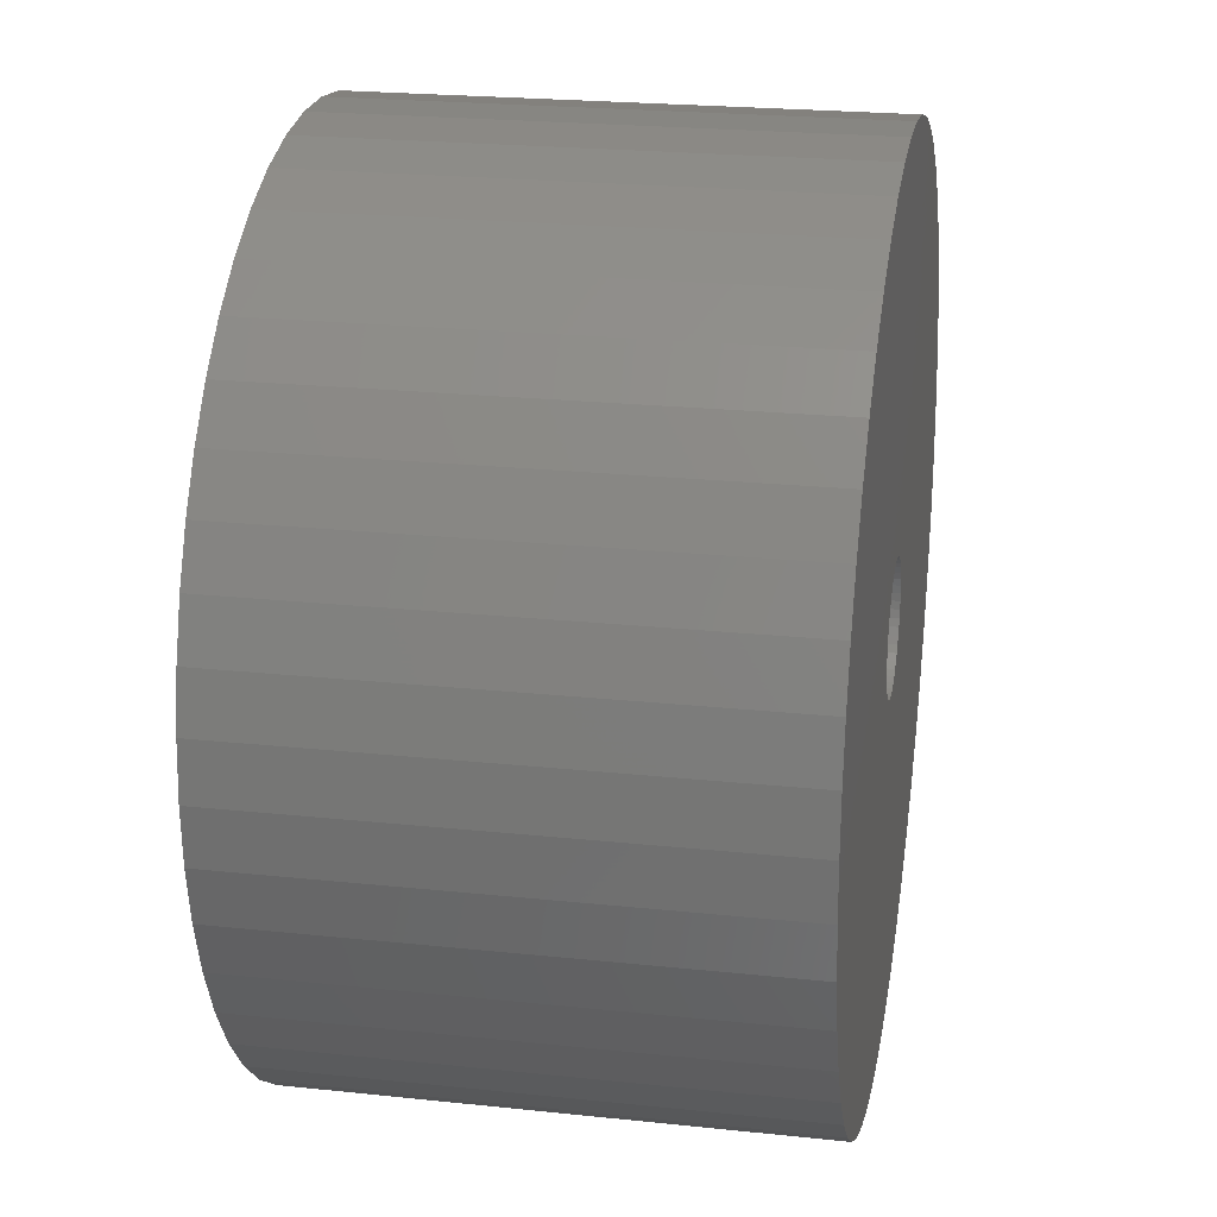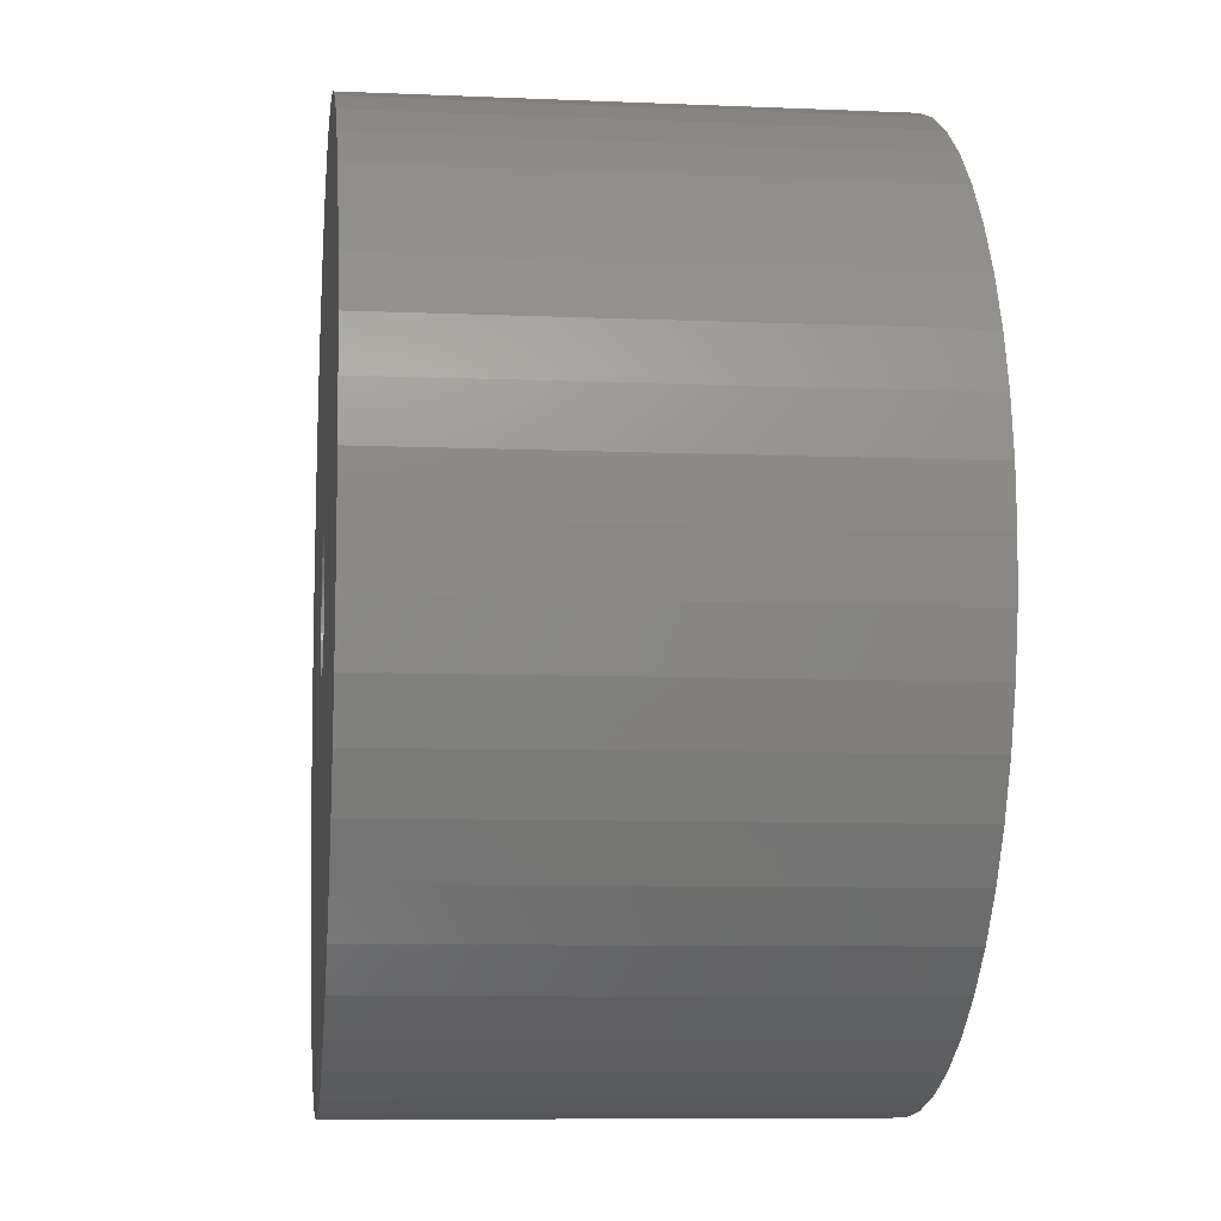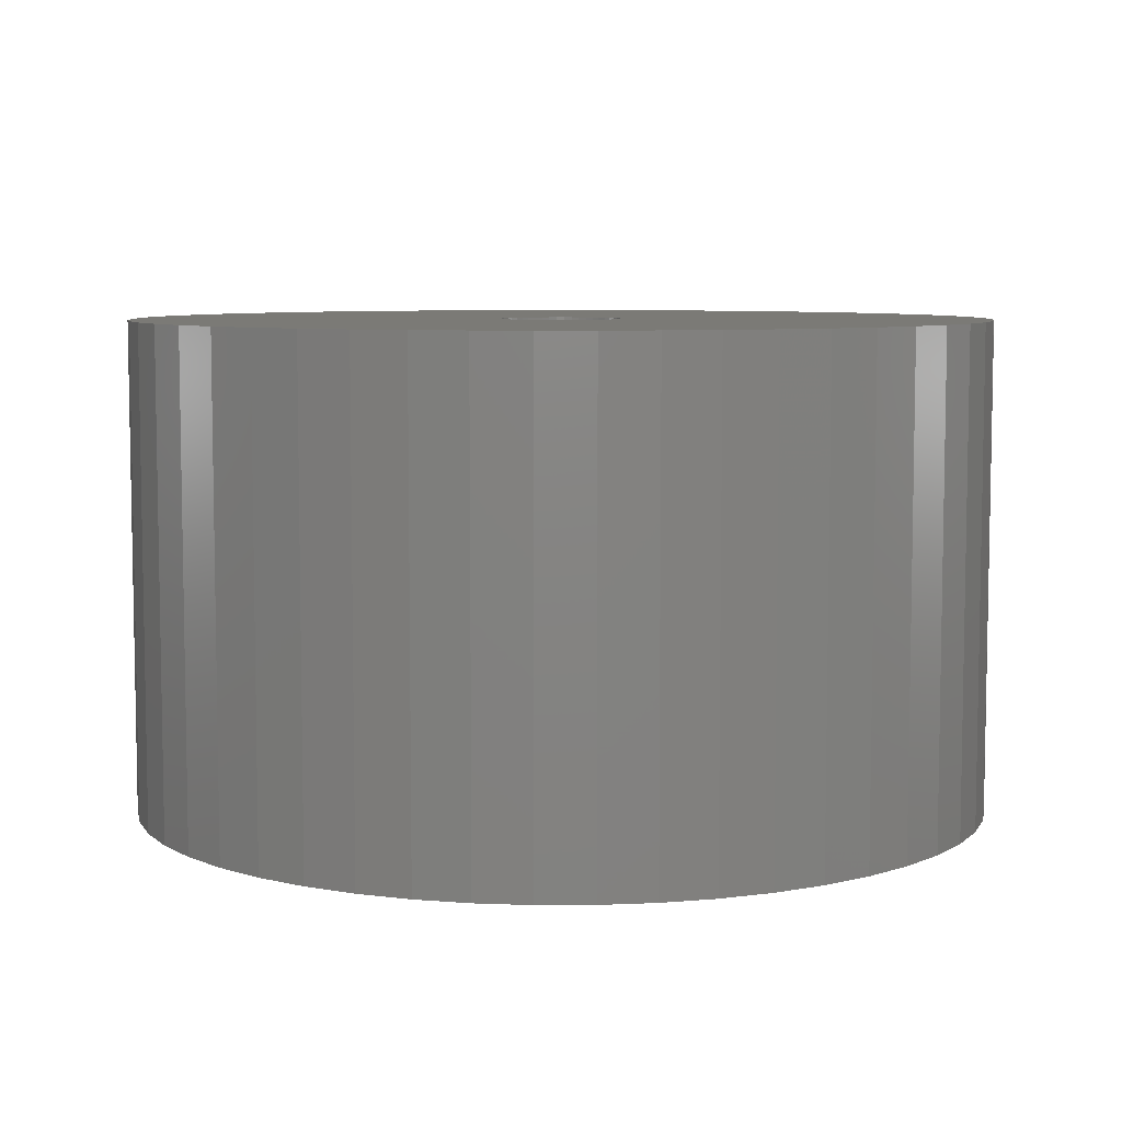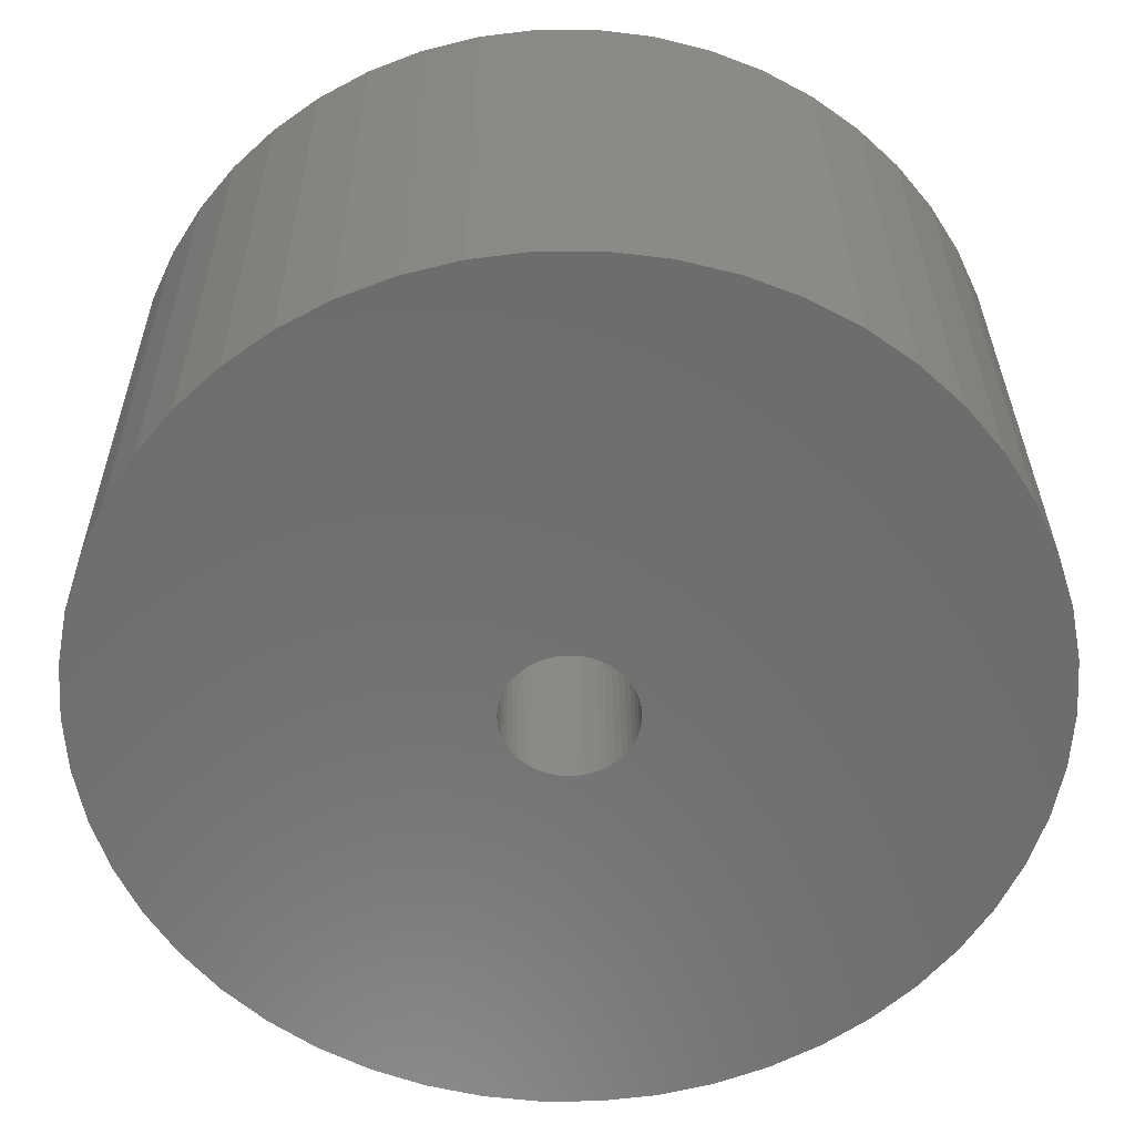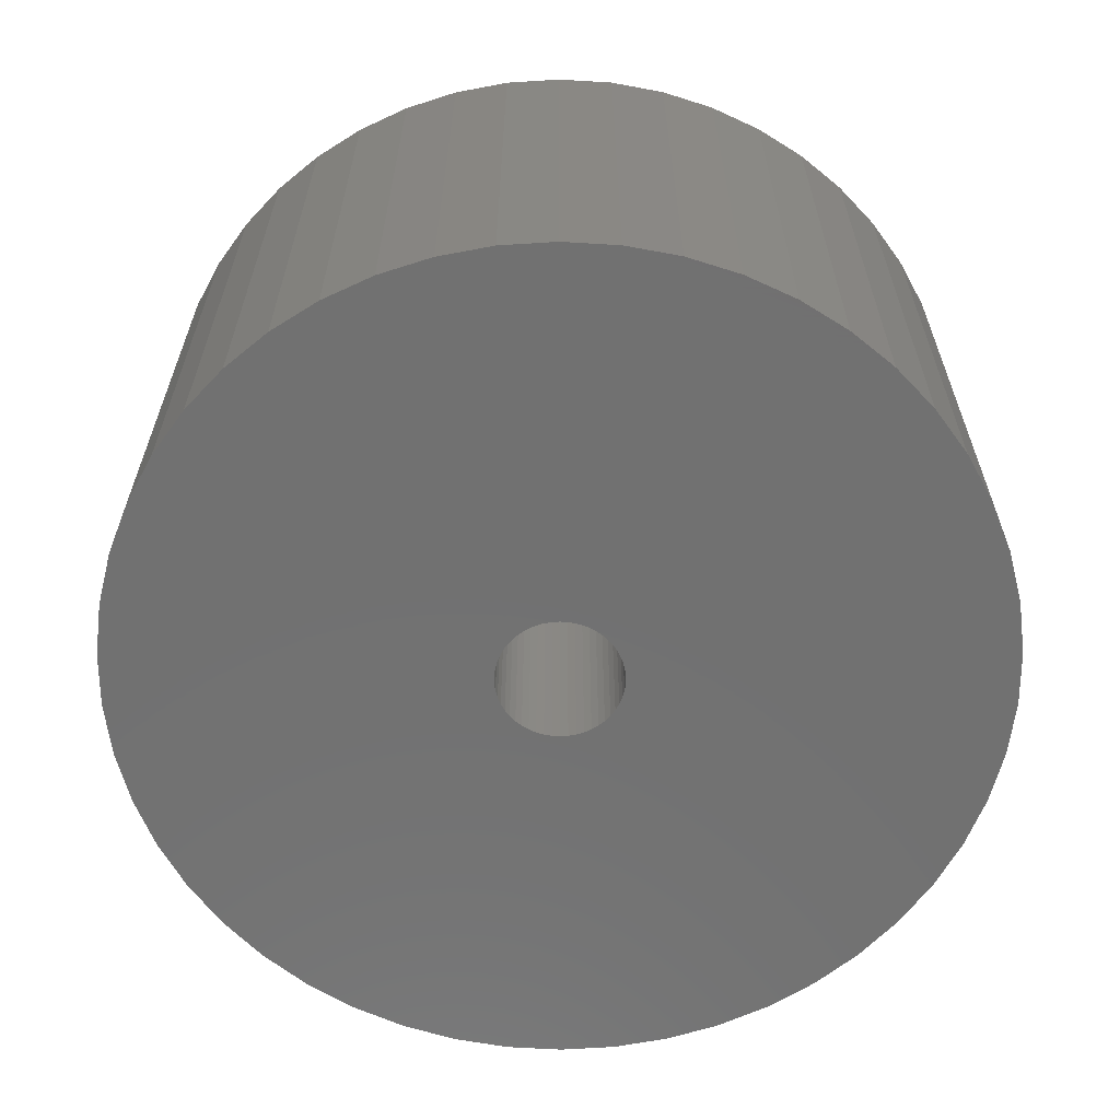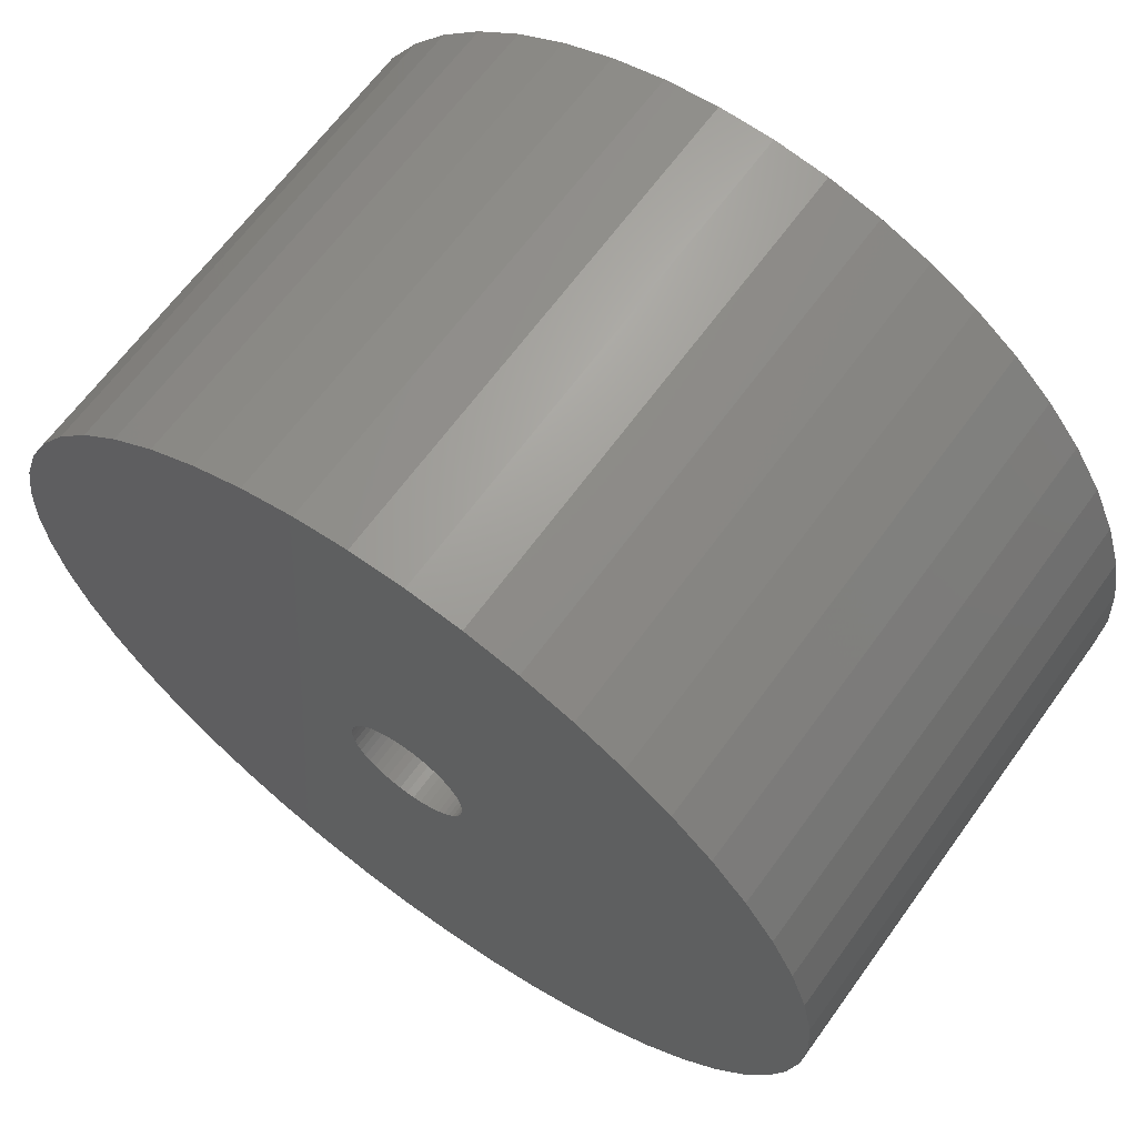
<metadata>
{"format":"stl","ext":"stl","renderer":"f3d","projection":"perspective","resolution":1024,"background":"white","views":[{"elev":22.7,"azim":-79.7,"up":"+Y"},{"elev":-8.1,"azim":83.2,"up":"+Y"},{"elev":6.9,"azim":157.9,"up":"+Z"},{"elev":30.9,"azim":-0.4,"up":"+Y"},{"elev":-63.0,"azim":133.3,"up":"+Z"},{"elev":65.2,"azim":35.9,"up":"+Y"}]}
</metadata>
<code>
# stl→obj: 200 verts, 400 faces
v 17.5 0 10
v 17.36 2.193 -10
v 17.36 2.193 10
v 17.5 0 -10
v -17.5 0 -10
v -17.36 2.193 10
v -17.36 2.193 -10
v -17.5 0 10
v 1.099 17.47 -10
v -1.099 17.47 10
v 1.099 17.47 10
v -1.099 17.47 -10
v -1.099 -17.47 -10
v 1.099 -17.47 10
v -1.099 -17.47 10
v 1.099 -17.47 -10
v 12.76 11.98 -10
v 11.15 13.48 10
v 12.76 11.98 10
v 11.15 13.48 -10
v -11.15 13.48 -10
v -12.76 11.98 10
v -11.15 13.48 10
v -12.76 11.98 -10
v -5.408 16.64 -10
v -7.451 15.83 10
v -5.408 16.64 10
v -7.451 15.83 -10
v 16.27 6.442 10
v 15.34 8.431 -10
v 15.34 8.431 10
v 16.27 6.442 -10
v 16.95 4.352 -10
v 16.95 4.352 10
v 7.451 15.83 -10
v 5.408 16.64 10
v 7.451 15.83 10
v 5.408 16.64 -10
v 9.377 14.78 -10
v 9.377 14.78 10
v -16.27 6.442 -10
v -15.34 8.431 10
v -15.34 8.431 -10
v -16.27 6.442 10
v -16.95 4.352 -10
v -16.95 4.352 10
v -3.279 17.19 -10
v -3.279 17.19 10
v 3.279 -17.19 10
v 3.279 -17.19 -10
v 14.16 10.29 10
v 14.16 10.29 -10
v 3.279 17.19 10
v 3.279 17.19 -10
v -14.16 10.29 10
v -14.16 10.29 -10
v 2.5 0 10
v 2.48 0.3133 10
v 17.36 -2.193 10
v 2.421 0.6217 10
v 2.48 -0.3133 10
v 2.324 0.9203 10
v 16.95 -4.352 10
v 2.191 1.204 10
v 2.421 -0.6217 10
v 2.023 1.469 10
v 16.27 -6.442 10
v 1.822 1.711 10
v 2.324 -0.9203 10
v 1.594 1.926 10
v 15.34 -8.431 10
v 1.34 2.111 10
v 2.191 -1.204 10
v 1.064 2.262 10
v 14.16 -10.29 10
v 0.7725 2.378 10
v 2.023 -1.469 10
v 12.76 -11.98 10
v 0.4685 2.456 10
v 0.157 2.495 10
v -0.157 2.495 10
v -0.4685 2.456 10
v -0.7725 2.378 10
v -1.064 2.262 10
v -1.34 2.111 10
v -9.377 14.78 10
v -1.594 1.926 10
v -1.822 1.711 10
v -2.023 1.469 10
v 1.822 -1.711 10
v 11.15 -13.48 10
v 1.594 -1.926 10
v 9.377 -14.78 10
v 1.34 -2.111 10
v 7.451 -15.83 10
v 1.064 -2.262 10
v 5.408 -16.64 10
v 0.7725 -2.378 10
v 0.4685 -2.456 10
v 0.157 -2.495 10
v -0.157 -2.495 10
v -0.4685 -2.456 10
v -3.279 -17.19 10
v -0.7725 -2.378 10
v -5.408 -16.64 10
v -1.064 -2.262 10
v -7.451 -15.83 10
v -1.34 -2.111 10
v -9.377 -14.78 10
v -1.594 -1.926 10
v -11.15 -13.48 10
v -1.822 -1.711 10
v -12.76 -11.98 10
v -2.023 -1.469 10
v -14.16 -10.29 10
v -2.191 -1.204 10
v -15.34 -8.431 10
v -2.324 -0.9203 10
v -16.27 -6.442 10
v -2.421 -0.6217 10
v -16.95 -4.352 10
v -2.48 -0.3133 10
v -17.36 -2.193 10
v -2.5 0 10
v -2.191 1.204 10
v -2.324 0.9203 10
v -2.421 0.6217 10
v -2.48 0.3133 10
v -9.377 14.78 -10
v 17.36 -2.193 -10
v 16.95 -4.352 -10
v -12.76 -11.98 -10
v -11.15 -13.48 -10
v -15.34 -8.431 -10
v -16.27 -6.442 -10
v -14.16 -10.29 -10
v 2.5 0 -10
v 2.48 -0.3133 -10
v 2.421 -0.6217 -10
v 16.27 -6.442 -10
v 2.48 0.3133 -10
v 2.324 -0.9203 -10
v 15.34 -8.431 -10
v 2.191 -1.204 -10
v 14.16 -10.29 -10
v 2.421 0.6217 -10
v 2.023 -1.469 -10
v 12.76 -11.98 -10
v 1.822 -1.711 -10
v 11.15 -13.48 -10
v 2.324 0.9203 -10
v 1.594 -1.926 -10
v 9.377 -14.78 -10
v 1.34 -2.111 -10
v 7.451 -15.83 -10
v 2.191 1.204 -10
v 1.064 -2.262 -10
v 5.408 -16.64 -10
v 0.7725 -2.378 -10
v 2.023 1.469 -10
v 0.4685 -2.456 -10
v 0.157 -2.495 -10
v -0.157 -2.495 -10
v -0.4685 -2.456 -10
v -3.279 -17.19 -10
v -0.7725 -2.378 -10
v -5.408 -16.64 -10
v -1.064 -2.262 -10
v -7.451 -15.83 -10
v -1.34 -2.111 -10
v -9.377 -14.78 -10
v -1.594 -1.926 -10
v -1.822 -1.711 -10
v -2.023 -1.469 -10
v 1.822 1.711 -10
v 1.594 1.926 -10
v 1.34 2.111 -10
v 1.064 2.262 -10
v 0.7725 2.378 -10
v 0.4685 2.456 -10
v 0.157 2.495 -10
v -0.157 2.495 -10
v -0.4685 2.456 -10
v -0.7725 2.378 -10
v -1.064 2.262 -10
v -1.34 2.111 -10
v -1.594 1.926 -10
v -1.822 1.711 -10
v -2.023 1.469 -10
v -2.191 1.204 -10
v -2.324 0.9203 -10
v -2.421 0.6217 -10
v -2.48 0.3133 -10
v -2.5 0 -10
v -2.191 -1.204 -10
v -2.324 -0.9203 -10
v -2.421 -0.6217 -10
v -16.95 -4.352 -10
v -2.48 -0.3133 -10
v -17.36 -2.193 -10
f 1 2 3
f 2 1 4
f 5 6 7
f 6 5 8
f 9 10 11
f 10 9 12
f 13 14 15
f 14 13 16
f 17 18 19
f 18 17 20
f 21 22 23
f 22 21 24
f 25 26 27
f 26 25 28
f 29 30 31
f 30 29 32
f 3 33 34
f 33 3 2
f 35 36 37
f 36 35 38
f 39 37 40
f 37 39 35
f 41 42 43
f 42 41 44
f 45 44 41
f 44 45 46
f 47 27 48
f 27 47 25
f 16 49 14
f 49 16 50
f 34 32 29
f 32 34 33
f 51 17 19
f 17 51 52
f 31 52 51
f 52 31 30
f 38 53 36
f 53 38 54
f 54 11 53
f 11 54 9
f 20 40 18
f 40 20 39
f 43 55 56
f 55 43 42
f 56 22 24
f 22 56 55
f 7 46 45
f 46 7 6
f 57 1 3
f 58 3 34
f 1 57 59
f 60 34 29
f 61 59 57
f 62 29 31
f 59 61 63
f 64 31 51
f 65 63 61
f 66 51 19
f 63 65 67
f 68 19 18
f 69 67 65
f 70 18 40
f 67 69 71
f 72 40 37
f 73 71 69
f 74 37 36
f 71 73 75
f 76 36 53
f 77 75 73
f 75 77 78
f 3 58 57
f 34 60 58
f 29 62 60
f 31 64 62
f 51 66 64
f 19 68 66
f 18 70 68
f 40 72 70
f 79 53 11
f 37 74 72
f 36 76 74
f 53 79 76
f 11 80 79
f 11 81 80
f 10 81 11
f 81 10 82
f 48 82 10
f 82 48 83
f 27 83 48
f 83 27 84
f 26 84 27
f 84 26 85
f 86 85 26
f 85 86 87
f 23 87 86
f 87 23 88
f 88 22 89
f 22 88 23
f 90 78 77
f 78 90 91
f 92 91 90
f 91 92 93
f 94 93 92
f 93 94 95
f 96 95 94
f 95 96 97
f 98 97 96
f 97 98 49
f 99 49 98
f 49 99 14
f 100 14 99
f 101 14 100
f 15 101 102
f 103 102 104
f 105 104 106
f 101 15 14
f 107 106 108
f 109 108 110
f 111 110 112
f 113 112 114
f 115 114 116
f 117 116 118
f 119 118 120
f 121 120 122
f 102 103 15
f 123 122 124
f 55 89 22
f 89 55 125
f 104 105 103
f 42 125 55
f 106 107 105
f 125 42 126
f 108 109 107
f 44 126 42
f 110 111 109
f 126 44 127
f 112 113 111
f 46 127 44
f 114 115 113
f 127 46 128
f 116 117 115
f 6 128 46
f 118 119 117
f 128 6 124
f 120 121 119
f 8 124 6
f 122 123 121
f 124 8 123
f 28 86 26
f 86 28 129
f 129 23 86
f 23 129 21
f 12 48 10
f 48 12 47
f 59 4 1
f 4 59 130
f 63 130 59
f 130 63 131
f 132 111 113
f 111 132 133
f 134 119 135
f 119 134 117
f 136 117 134
f 117 136 115
f 137 4 130
f 138 130 131
f 4 137 2
f 139 131 140
f 141 2 137
f 142 140 143
f 2 141 33
f 144 143 145
f 146 33 141
f 147 145 148
f 33 146 32
f 149 148 150
f 151 32 146
f 152 150 153
f 32 151 30
f 154 153 155
f 156 30 151
f 157 155 158
f 30 156 52
f 159 158 50
f 160 52 156
f 52 160 17
f 130 138 137
f 131 139 138
f 140 142 139
f 143 144 142
f 145 147 144
f 148 149 147
f 150 152 149
f 153 154 152
f 161 50 16
f 155 157 154
f 158 159 157
f 50 161 159
f 16 162 161
f 16 163 162
f 13 163 16
f 163 13 164
f 165 164 13
f 164 165 166
f 167 166 165
f 166 167 168
f 169 168 167
f 168 169 170
f 171 170 169
f 170 171 172
f 133 172 171
f 172 133 173
f 173 132 174
f 132 173 133
f 175 17 160
f 17 175 20
f 176 20 175
f 20 176 39
f 177 39 176
f 39 177 35
f 178 35 177
f 35 178 38
f 179 38 178
f 38 179 54
f 180 54 179
f 54 180 9
f 181 9 180
f 182 9 181
f 12 182 183
f 47 183 184
f 25 184 185
f 182 12 9
f 28 185 186
f 129 186 187
f 21 187 188
f 24 188 189
f 56 189 190
f 43 190 191
f 41 191 192
f 45 192 193
f 183 47 12
f 7 193 194
f 136 174 132
f 174 136 195
f 184 25 47
f 134 195 136
f 185 28 25
f 195 134 196
f 186 129 28
f 135 196 134
f 187 21 129
f 196 135 197
f 188 24 21
f 198 197 135
f 189 56 24
f 197 198 199
f 190 43 56
f 200 199 198
f 191 41 43
f 199 200 194
f 192 45 41
f 5 194 200
f 193 7 45
f 194 5 7
f 155 93 95
f 93 155 153
f 71 140 67
f 140 71 143
f 132 115 136
f 115 132 113
f 135 121 198
f 121 135 119
f 150 78 91
f 78 150 148
f 158 95 97
f 95 158 155
f 50 97 49
f 97 50 158
f 75 143 71
f 143 75 145
f 78 145 75
f 145 78 148
f 67 131 63
f 131 67 140
f 165 15 103
f 15 165 13
f 167 103 105
f 103 167 165
f 198 123 200
f 123 198 121
f 200 8 5
f 8 200 123
f 153 91 93
f 91 153 150
f 169 105 107
f 105 169 167
f 171 107 109
f 107 171 169
f 133 109 111
f 109 133 171
f 137 58 141
f 58 137 57
f 124 193 128
f 193 124 194
f 182 80 81
f 80 182 181
f 162 101 100
f 101 162 163
f 176 68 70
f 68 176 175
f 188 87 88
f 87 188 187
f 185 83 84
f 83 185 184
f 151 64 156
f 64 151 62
f 179 74 76
f 74 179 178
f 180 76 79
f 76 180 179
f 178 72 74
f 72 178 177
f 126 190 125
f 190 126 191
f 183 81 82
f 81 183 182
f 139 61 138
f 61 139 65
f 161 100 99
f 100 161 162
f 146 62 151
f 62 146 60
f 141 60 146
f 60 141 58
f 160 68 175
f 68 160 66
f 156 66 160
f 66 156 64
f 181 79 80
f 79 181 180
f 177 70 72
f 70 177 176
f 125 189 89
f 189 125 190
f 89 188 88
f 188 89 189
f 127 191 126
f 191 127 192
f 128 192 127
f 192 128 193
f 186 84 85
f 84 186 185
f 187 85 87
f 85 187 186
f 184 82 83
f 82 184 183
f 138 57 137
f 57 138 61
f 144 69 142
f 69 144 73
f 172 112 110
f 112 172 173
f 116 196 118
f 196 116 195
f 114 195 116
f 195 114 174
f 122 194 124
f 194 122 199
f 154 96 94
f 96 154 157
f 142 65 139
f 65 142 69
f 149 77 147
f 77 149 90
f 112 174 114
f 174 112 173
f 120 199 122
f 199 120 197
f 118 197 120
f 197 118 196
f 149 92 90
f 92 149 152
f 157 98 96
f 98 157 159
f 159 99 98
f 99 159 161
f 147 73 144
f 73 147 77
f 163 102 101
f 102 163 164
f 164 104 102
f 104 164 166
f 152 94 92
f 94 152 154
f 170 110 108
f 110 170 172
f 166 106 104
f 106 166 168
f 168 108 106
f 108 168 170

</code>
